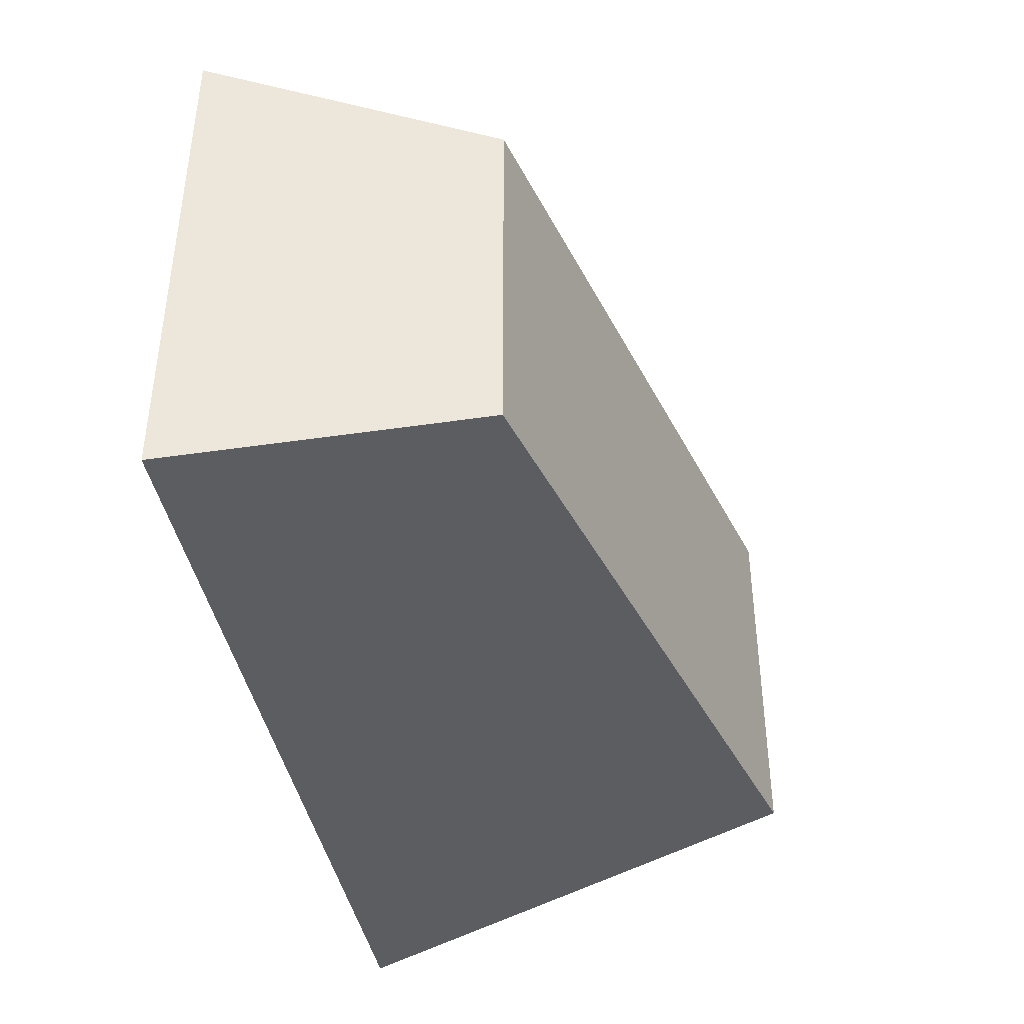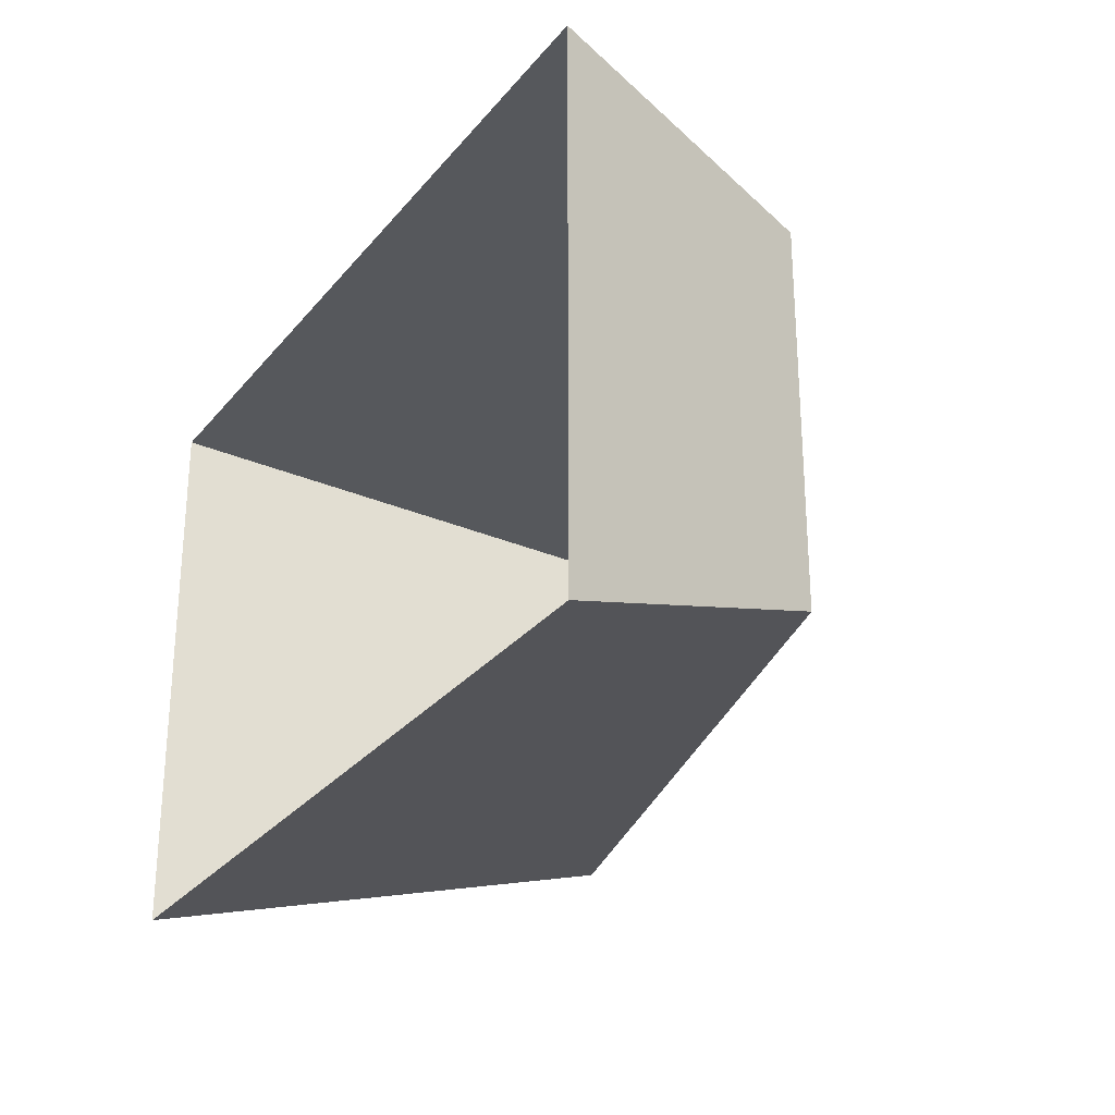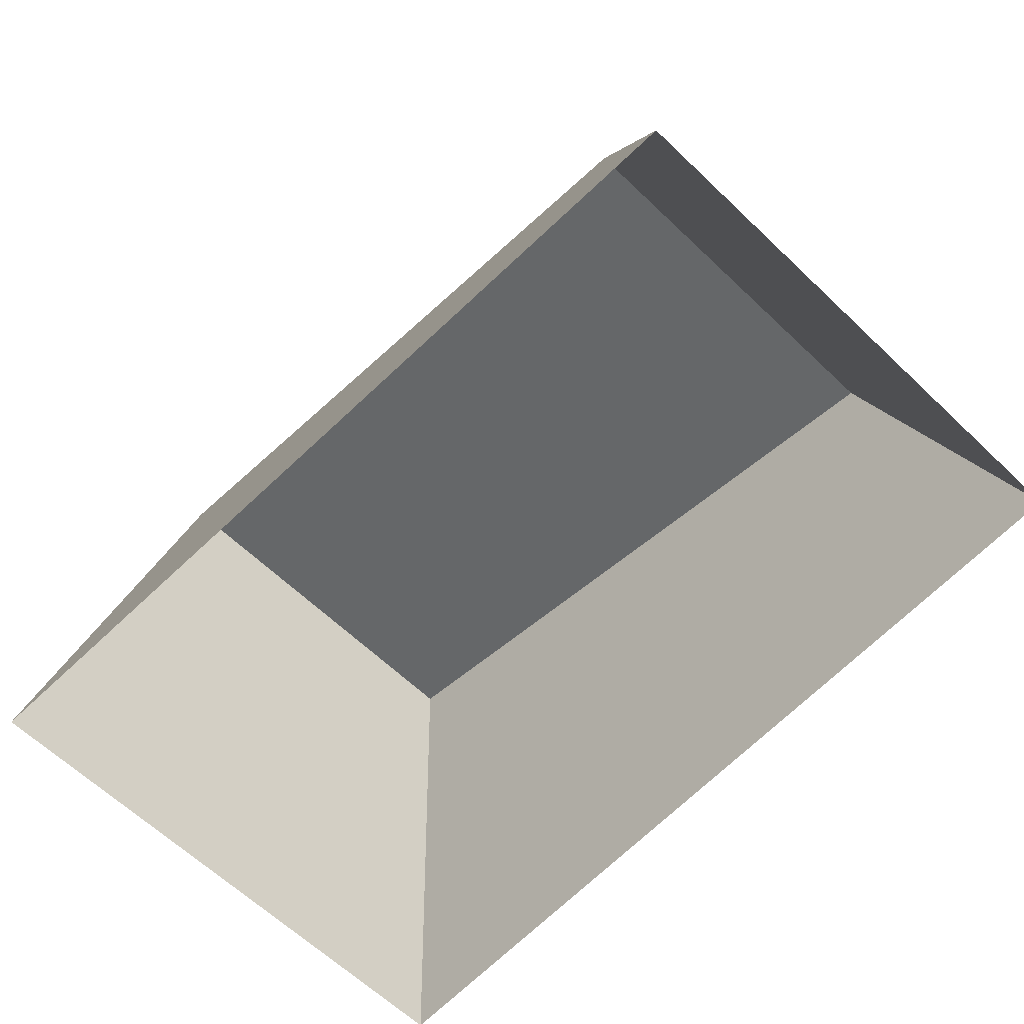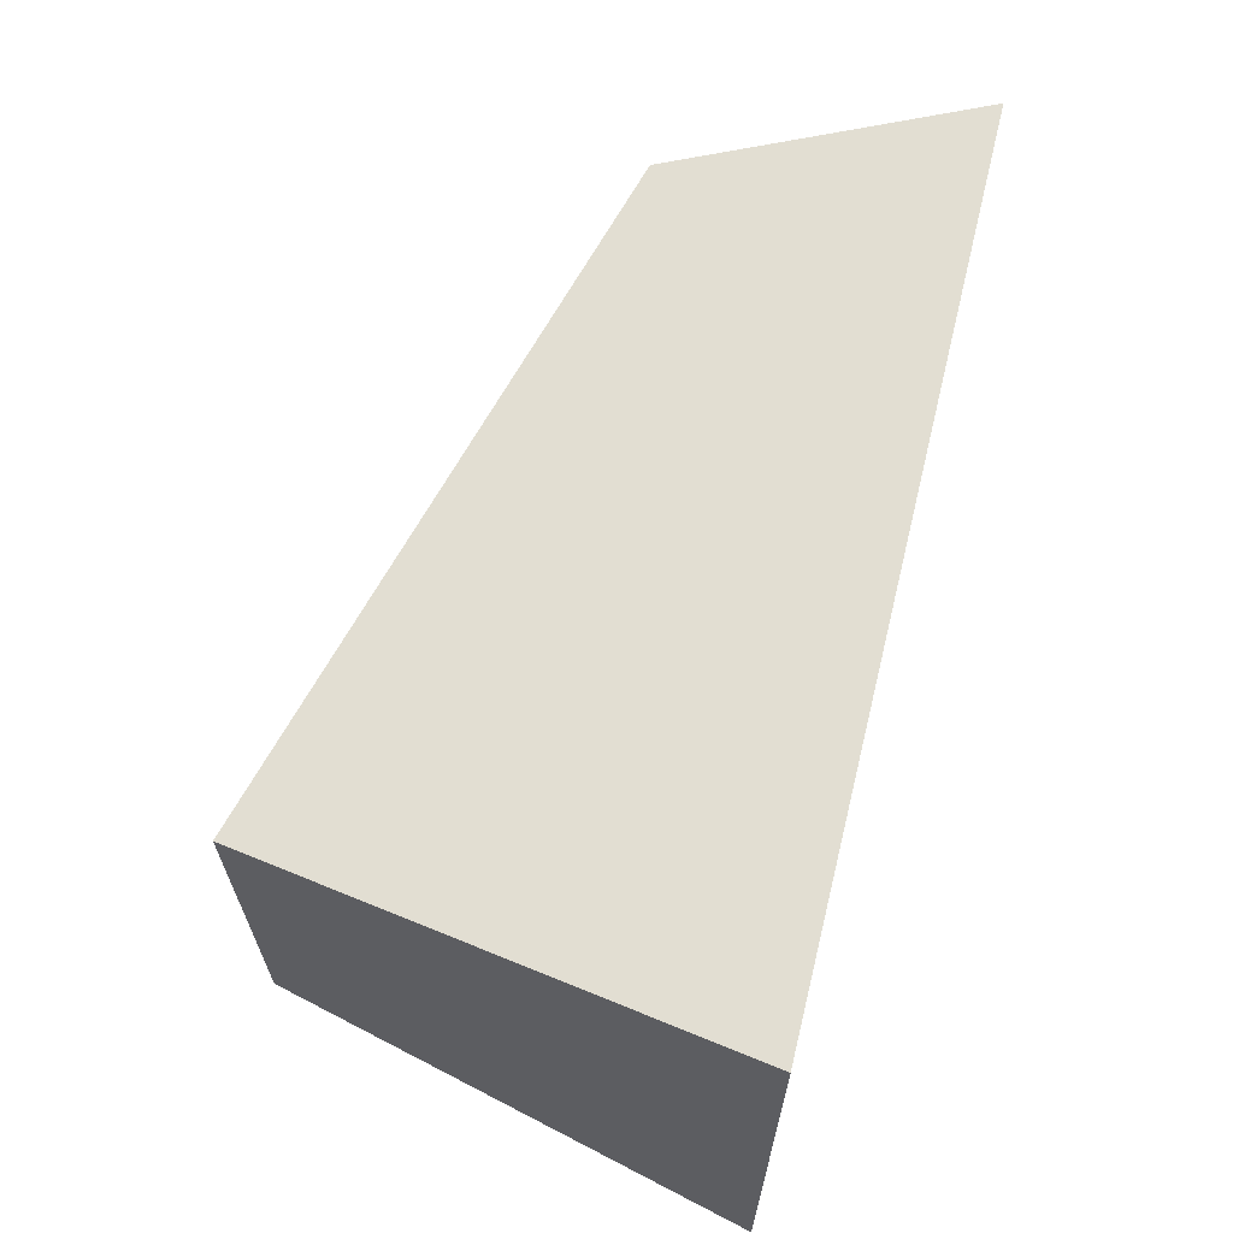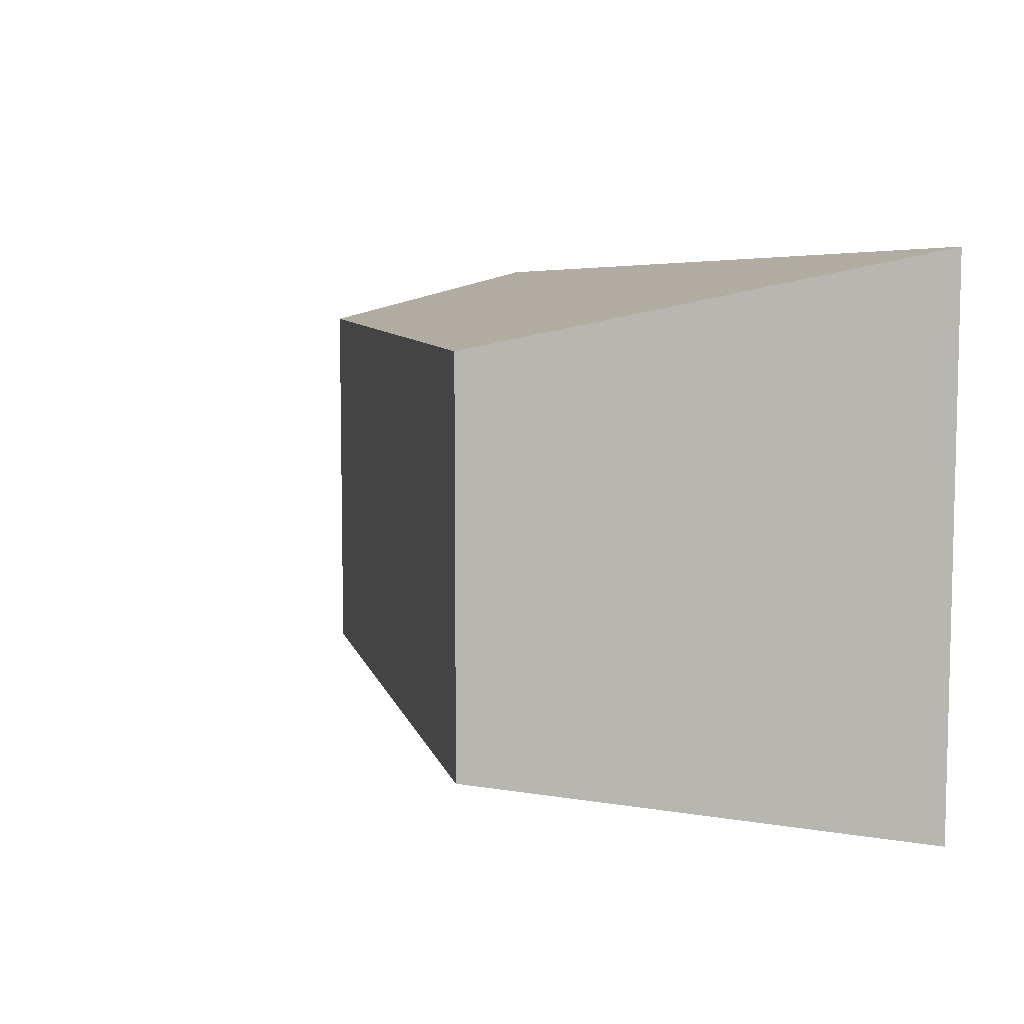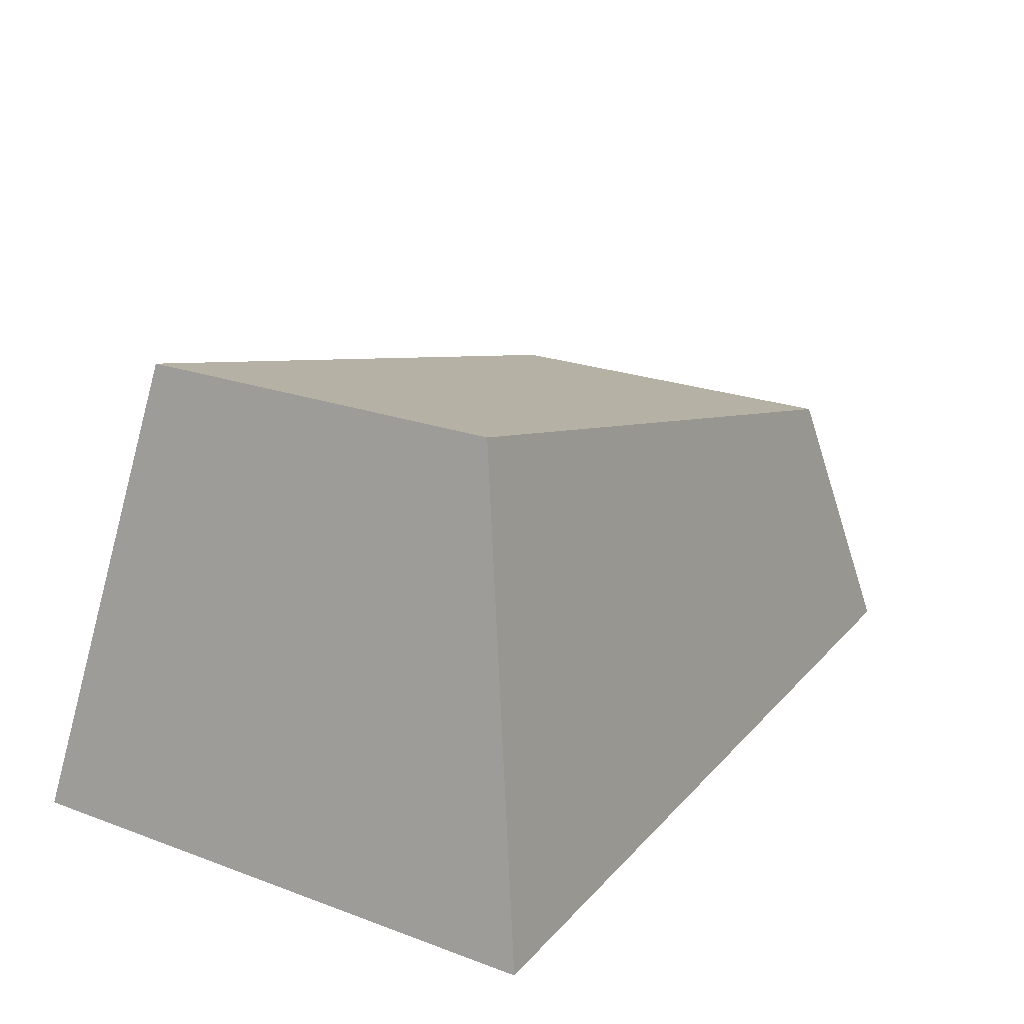
<metadata>
{"format":"obj","ext":"obj","renderer":"f3d","projection":"perspective","resolution":1024,"background":"white","views":[{"elev":-40.9,"azim":100.3,"up":"+Z"},{"elev":-26.4,"azim":61.1,"up":"+Z"},{"elev":-64.2,"azim":46.3,"up":"+Y"},{"elev":65.1,"azim":-76.2,"up":"+Z"},{"elev":7.6,"azim":-117.3,"up":"+Z"},{"elev":22.5,"azim":-57.6,"up":"+Y"}]}
</metadata>
<code>
o Cube
v 1.936 0.2295 -1
v 2.362 -1 -1.412
v 1.936 0.2295 0.623
v 2.362 -1 0.8409
v -1 1 -1
v -1.406 -1 -1.412
v -1 1 0.623
v -1.406 -1 1
f 1 5 7 3
f 4 3 7 8
f 8 7 5 6
f 2 1 3 4
f 6 5 1 2

</code>
